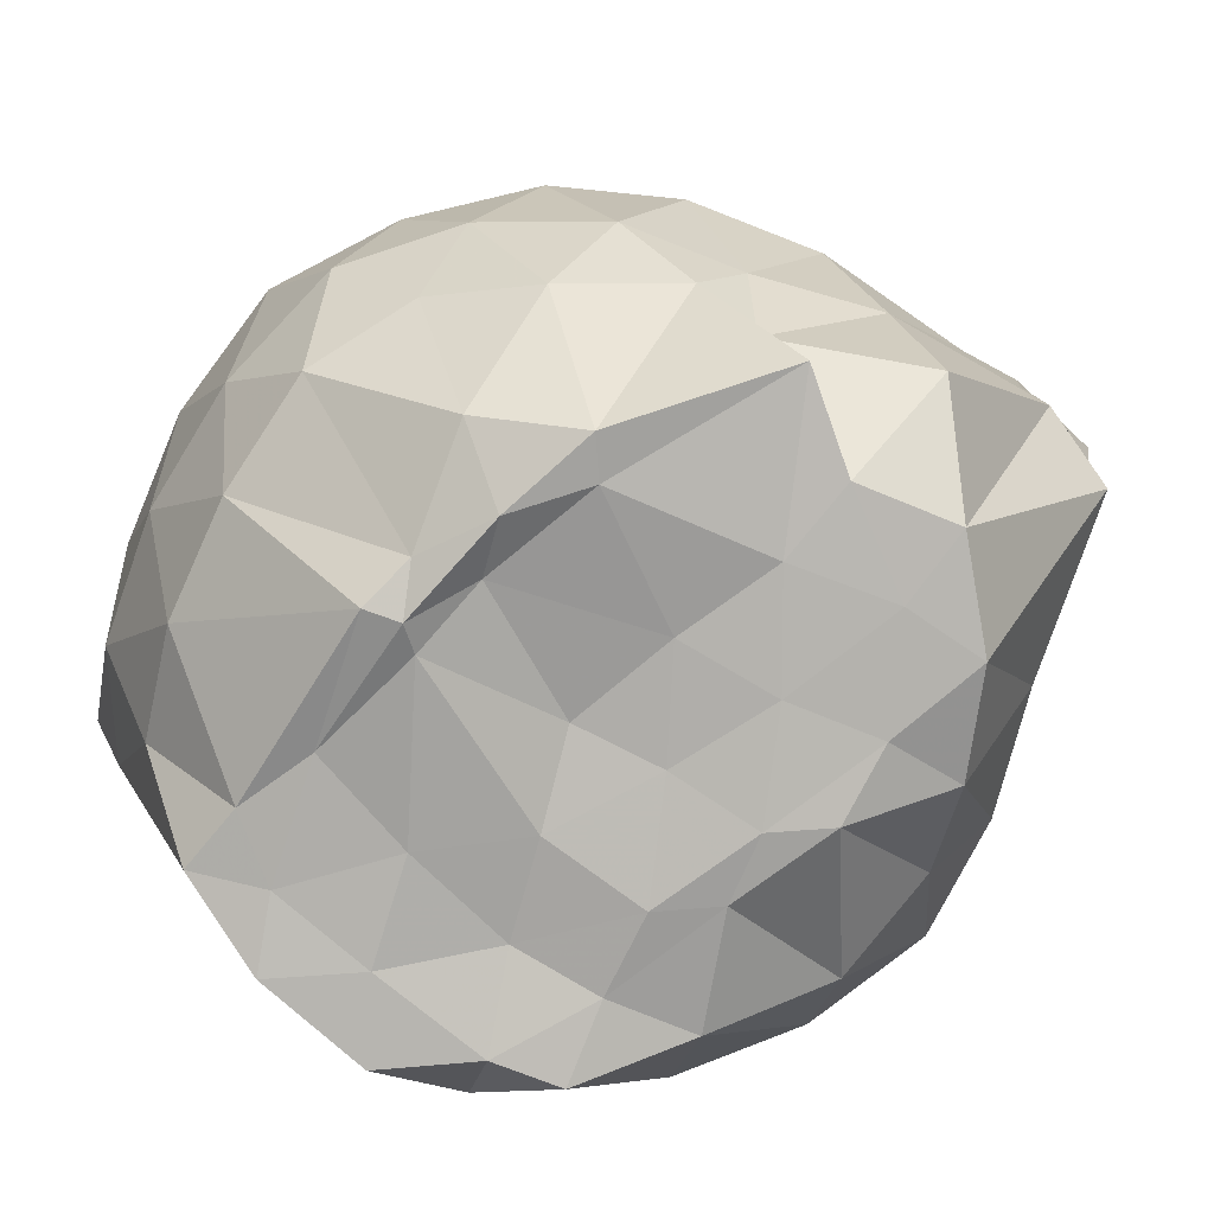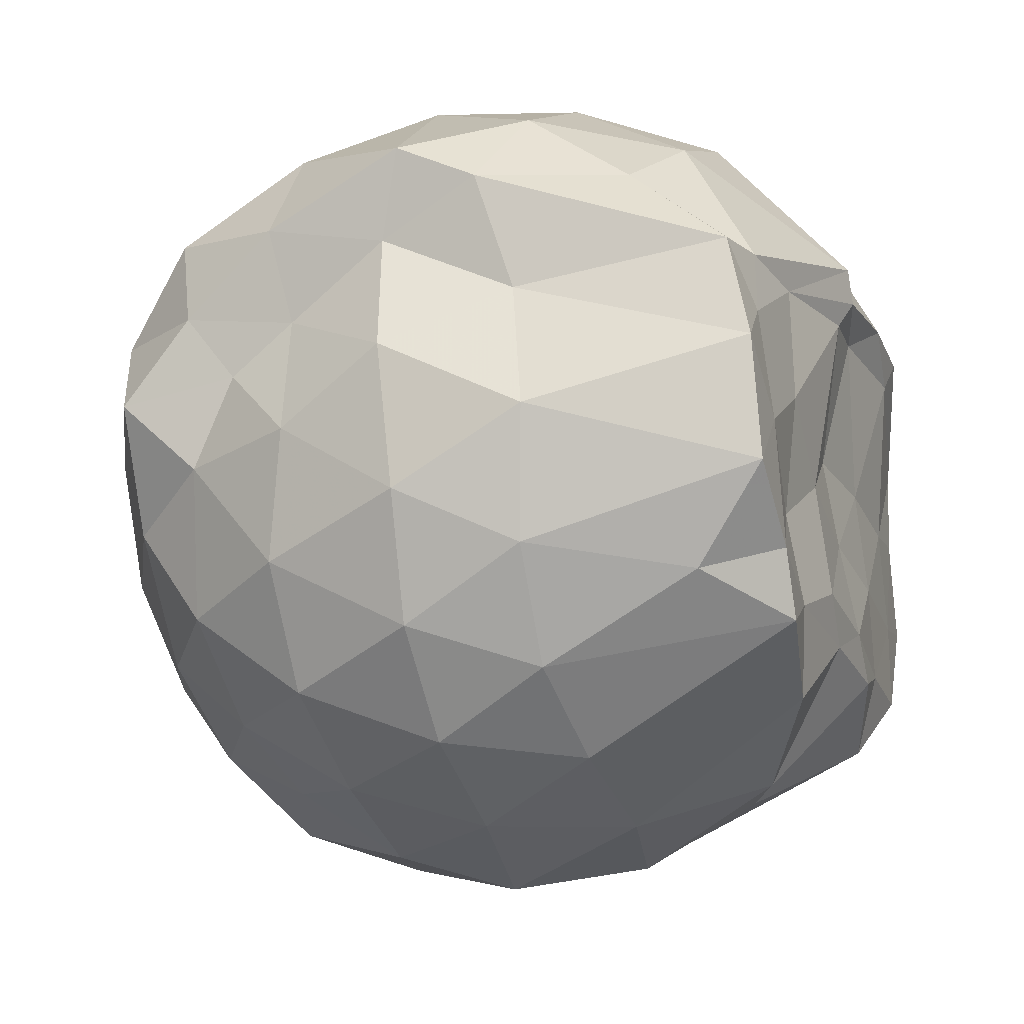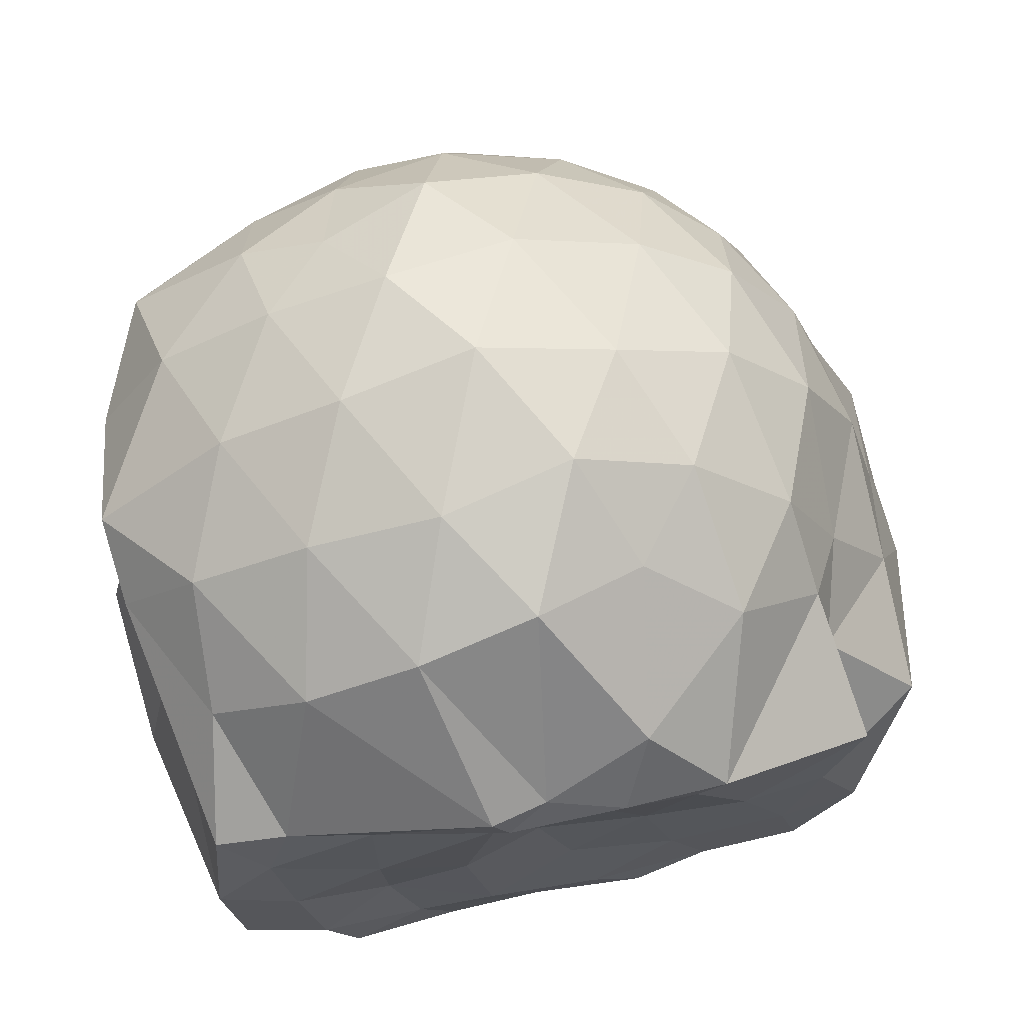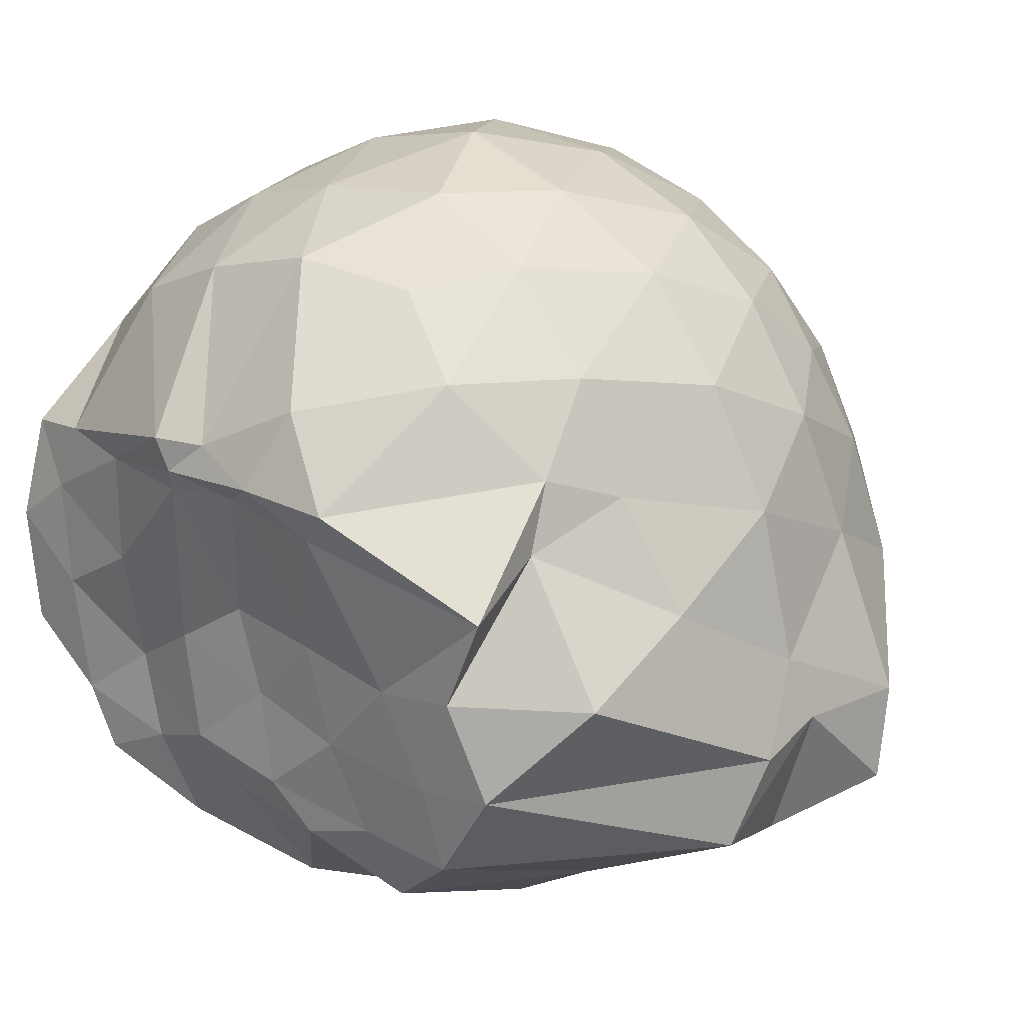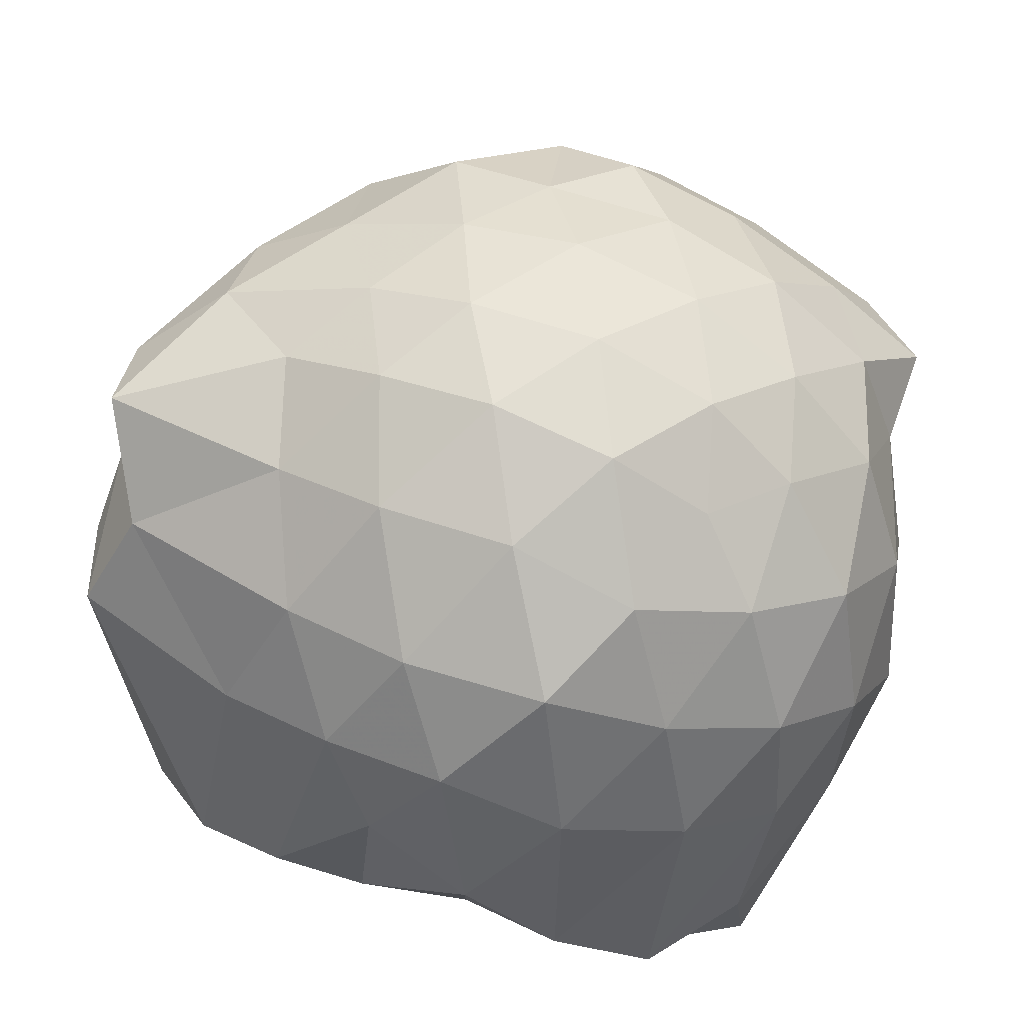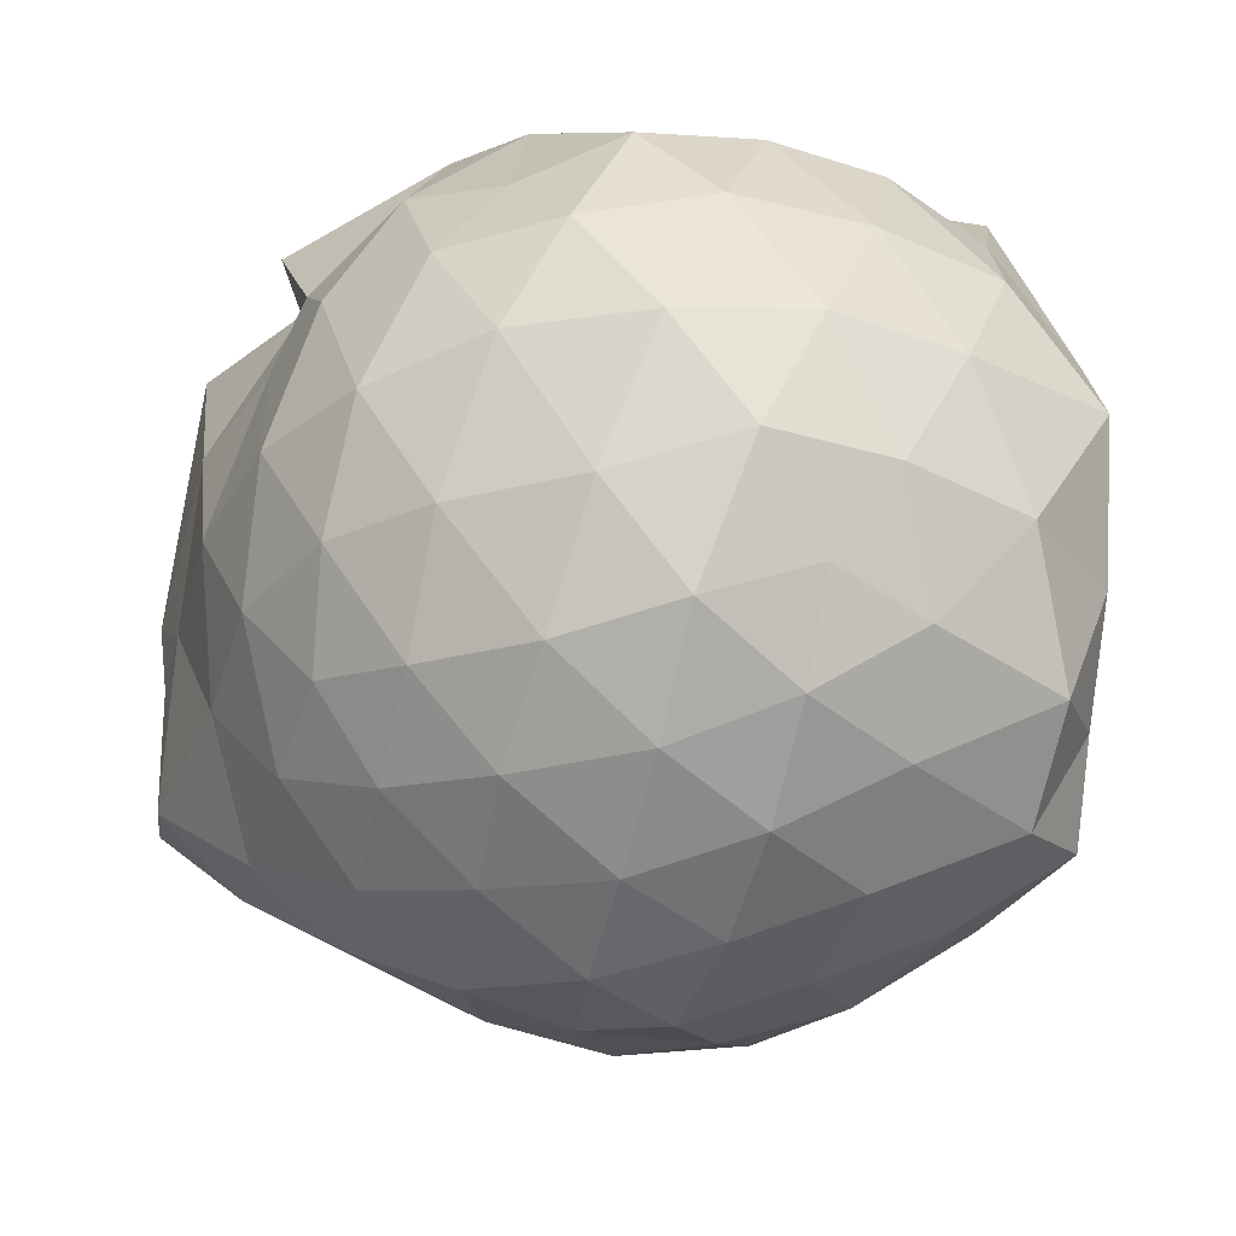
<metadata>
{"format":"obj","ext":"obj","renderer":"f3d","projection":"perspective","resolution":1024,"background":"white","views":[{"elev":-79.8,"azim":-139.1,"up":"+Z"},{"elev":-19.5,"azim":109.8,"up":"+Y"},{"elev":65.3,"azim":168.6,"up":"+Y"},{"elev":24.3,"azim":-136.7,"up":"+Y"},{"elev":-68.3,"azim":-14.7,"up":"+Y"},{"elev":57.1,"azim":-3.4,"up":"+Y"}]}
</metadata>
<code>
v -2.417 -0.3487 0.3643
v -2.368 -0.3511 -1.417
v -1.6 -0.2576 -0.214
v -1.565 -0.1131 -0.1097
v -1.639 0.1127 -0.05389
v -1.913 0.3329 -0.1025
v -2.106 0.4488 -0.1759
v -2.362 0.4877 -0.0896
v -2.636 0.4033 -0.06385
v -2.891 0.2877 -0.0974
v -3.078 0.1407 -0.1649
v -3.164 -0.09132 -0.09173
v -3.248 -0.3775 -0.05542
v -3.289 -0.6228 -0.109
v -3.118 -0.8275 -0.1582
v -2.905 -0.968 -0.09953
v -2.651 -1.082 -0.06415
v -2.371 -1.164 -0.09051
v -2.127 -1.12 -0.1796
v -1.943 -0.992 -0.1068
v -1.737 -0.7888 -0.07845
v -1.63 -0.4608 -0.1087
v -1.578 -0.1532 -0.3695
v -1.519 0.05884 -0.3313
v -1.687 0.3138 -0.3369
v -1.949 0.4893 -0.3638
v -2.222 0.5974 -0.3816
v -2.526 0.5612 -0.322
v -2.822 0.4642 -0.3375
v -3.046 0.3106 -0.3669
v -3.22 0.07184 -0.3771
v -3.311 -0.2178 -0.3261
v -3.465 -0.59 -0.3087
v -3.487 -0.8003 -0.3687
v -3.073 -0.9895 -0.3686
v -2.839 -1.142 -0.3397
v -2.539 -1.235 -0.3188
v -2.244 -1.265 -0.3853
v -1.972 -1.159 -0.3689
v -1.737 -0.9883 -0.3397
v -1.578 -0.7268 -0.3311
v -1.516 -0.4366 -0.3789
v -1.535 -0.003975 -0.6094
v -1.486 0.1987 -0.6598
v -1.791 0.4398 -0.6405
v -2.07 0.5773 -0.6594
v -2.381 0.647 -0.6255
v -2.693 0.5731 -0.6535
v -2.967 0.4293 -0.6369
v -3.171 0.2141 -0.6559
v -3.316 -0.06116 -0.6401
v -3.406 -0.409 -0.6386
v -3.451 -0.5608 -0.5961
v -3.373 -0.874 -0.6329
v -2.979 -1.11 -0.6496
v -2.705 -1.252 -0.6448
v -2.385 -1.331 -0.6231
v -2.093 -1.242 -0.6586
v -1.814 -1.111 -0.6496
v -1.609 -0.8984 -0.6454
v -1.479 -0.626 -0.6626
v -1.454 -0.292 -0.635
v -1.505 0.1086 -0.8417
v -1.674 0.3181 -0.9125
v -1.94 0.4672 -0.9449
v -2.237 0.5598 -0.9718
v -2.543 0.5909 -0.9065
v -2.815 0.4787 -0.9228
v -3.043 0.2857 -0.9683
v -3.172 0.03897 -0.9734
v -3.334 -0.2089 -0.9518
v -3.467 -0.5965 -0.7774
v -3.444 -0.7883 -0.881
v -3.066 -0.9874 -0.9544
v -2.822 -1.158 -0.9247
v -2.554 -1.267 -0.9038
v -2.252 -1.233 -0.9697
v -1.957 -1.138 -0.952
v -1.728 -0.9874 -0.9232
v -1.564 -0.7526 -0.9288
v -1.479 -0.4662 -0.9612
v -1.558 -0.156 -0.9155
v -1.663 0.1295 -1.157
v -1.877 0.2829 -1.229
v -2.13 0.3998 -1.242
v -2.402 0.4781 -1.209
v -2.657 0.4365 -1.121
v -2.872 0.2946 -1.217
v -3.087 0.1027 -1.131
v -3.11 -0.04808 -1.202
v -3.344 -0.3321 -1.249
v -3.178 -0.5554 -1.419
v -3.044 -0.7796 -1.422
v -2.854 -0.9499 -1.369
v -2.671 -1.101 -1.145
v -2.41 -1.122 -1.255
v -2.15 -0.9928 -1.398
v -1.892 -0.8883 -1.45
v -1.702 -0.809 -1.285
v -1.627 -0.6071 -1.453
v -1.587 -0.3333 -1.446
v -1.612 -0.08665 -1.393
v -1.59 -0.2977 0.0603
v -1.711 -0.09905 0.1145
v -1.958 0.1508 0.09135
v -2.162 0.3292 0.03254
v -2.437 0.2875 0.1082
v -2.731 0.1923 0.09254
v -2.961 0.06486 0.03411
v -3.019 -0.1867 0.1163
v -3.055 -0.5049 0.08897
v -2.969 -0.7559 0.02847
v -2.743 -0.8755 0.08744
v -2.452 -0.9657 0.1057
v -2.169 -1.007 0.03638
v -1.973 -0.821 0.08896
v -1.772 -0.5561 0.08944
v -1.853 -0.3401 0.1939
v -2.043 -0.08467 0.2366
v -2.234 0.124 0.2036
v -2.516 0.04919 0.2475
v -2.785 -0.05336 0.1986
v -2.833 -0.343 0.2633
v -2.791 -0.6329 0.1953
v -2.53 -0.7294 0.2435
v -2.24 -0.8 0.2041
v -2.042 -0.5849 0.2329
v -2.141 -0.3201 0.2987
v -2.316 -0.1171 0.3064
v -2.583 -0.1926 0.3313
v -2.609 -0.4873 0.2968
v -2.322 -0.5593 0.3078
v -1.776 -0.05921 -1.414
v -2.235 0.08283 -1.529
v -2.365 0.09164 -1.5
v -2.607 0.2243 -1.443
v -2.78 0.04799 -1.524
v -3.159 -0.1232 -1.42
v -3.072 -0.3446 -1.43
v -2.994 -0.5937 -1.432
v -2.803 -0.7732 -1.431
v -2.629 -0.8377 -1.449
v -2.365 -0.8168 -1.44
v -2.062 -0.8018 -1.43
v -1.816 -0.7452 -1.452
v -1.764 -0.4657 -1.449
v -1.721 -0.222 -1.43
v -1.969 -0.07341 -1.444
v -2.276 0.0108 -1.529
v -2.544 0.04496 -1.534
v -2.719 -0.03342 -1.509
v -2.878 -0.3766 -1.443
v -2.704 -0.5763 -1.445
v -2.511 -0.7465 -1.457
v -2.245 -0.7227 -1.455
v -1.992 -0.6059 -1.412
v -1.974 -0.3354 -1.448
v -2.248 -0.05259 -1.498
v -2.435 -0.02805 -1.48
v -2.628 -0.3536 -1.438
v -2.449 -0.5395 -1.431
v -2.185 -0.478 -1.438
f 3 23 4
f 4 23 24
f 4 24 5
f 5 24 25
f 5 25 6
f 6 25 26
f 6 26 7
f 7 26 27
f 7 27 8
f 8 27 28
f 8 28 9
f 9 28 29
f 9 29 10
f 10 29 30
f 10 30 11
f 11 30 31
f 11 31 12
f 12 31 32
f 12 32 13
f 13 32 33
f 13 33 14
f 14 33 34
f 14 34 15
f 15 34 35
f 15 35 16
f 16 35 36
f 16 36 17
f 17 36 37
f 17 37 18
f 18 37 38
f 18 38 19
f 19 38 39
f 19 39 20
f 20 39 40
f 20 40 21
f 21 40 41
f 21 41 22
f 22 41 42
f 22 42 3
f 3 42 23
f 23 43 24
f 24 43 44
f 24 44 25
f 25 44 45
f 25 45 26
f 26 45 46
f 26 46 27
f 27 46 47
f 27 47 28
f 28 47 48
f 28 48 29
f 29 48 49
f 29 49 30
f 30 49 50
f 30 50 31
f 31 50 51
f 31 51 32
f 32 51 52
f 32 52 33
f 33 52 53
f 33 53 34
f 34 53 54
f 34 54 35
f 35 54 55
f 35 55 36
f 36 55 56
f 36 56 37
f 37 56 57
f 37 57 38
f 38 57 58
f 38 58 39
f 39 58 59
f 39 59 40
f 40 59 60
f 40 60 41
f 41 60 61
f 41 61 42
f 42 61 62
f 42 62 23
f 23 62 43
f 43 63 44
f 44 63 64
f 44 64 45
f 45 64 65
f 45 65 46
f 46 65 66
f 46 66 47
f 47 66 67
f 47 67 48
f 48 67 68
f 48 68 49
f 49 68 69
f 49 69 50
f 50 69 70
f 50 70 51
f 51 70 71
f 51 71 52
f 52 71 72
f 52 72 53
f 53 72 73
f 53 73 54
f 54 73 74
f 54 74 55
f 55 74 75
f 55 75 56
f 56 75 76
f 56 76 57
f 57 76 77
f 57 77 58
f 58 77 78
f 58 78 59
f 59 78 79
f 59 79 60
f 60 79 80
f 60 80 61
f 61 80 81
f 61 81 62
f 62 81 82
f 62 82 43
f 43 82 63
f 63 83 64
f 64 83 84
f 64 84 65
f 65 84 85
f 65 85 66
f 66 85 86
f 66 86 67
f 67 86 87
f 67 87 68
f 68 87 88
f 68 88 69
f 69 88 89
f 69 89 70
f 70 89 90
f 70 90 71
f 71 90 91
f 71 91 72
f 72 91 92
f 72 92 73
f 73 92 93
f 73 93 74
f 74 93 94
f 74 94 75
f 75 94 95
f 75 95 76
f 76 95 96
f 76 96 77
f 77 96 97
f 77 97 78
f 78 97 98
f 78 98 79
f 79 98 99
f 79 99 80
f 80 99 100
f 80 100 81
f 81 100 101
f 81 101 82
f 82 101 102
f 82 102 63
f 63 102 83
f 103 104 118
f 104 119 118
f 104 105 119
f 105 120 119
f 105 106 120
f 106 107 120
f 107 121 120
f 107 108 121
f 108 122 121
f 108 109 122
f 109 110 122
f 110 123 122
f 110 111 123
f 111 124 123
f 111 112 124
f 112 113 124
f 113 125 124
f 113 114 125
f 114 126 125
f 114 115 126
f 115 116 126
f 116 127 126
f 116 117 127
f 117 118 127
f 117 103 118
f 118 119 128
f 119 129 128
f 119 120 129
f 120 121 129
f 121 130 129
f 121 122 130
f 122 123 130
f 123 131 130
f 123 124 131
f 124 125 131
f 125 132 131
f 125 126 132
f 126 127 132
f 127 128 132
f 127 118 128
f 133 148 134
f 134 148 149
f 134 149 135
f 135 149 150
f 135 150 136
f 136 150 137
f 137 150 151
f 137 151 138
f 138 151 152
f 138 152 139
f 139 152 140
f 140 152 153
f 140 153 141
f 141 153 154
f 141 154 142
f 142 154 143
f 143 154 155
f 143 155 144
f 144 155 156
f 144 156 145
f 145 156 146
f 146 156 157
f 146 157 147
f 147 157 148
f 147 148 133
f 148 158 149
f 149 158 159
f 149 159 150
f 150 159 151
f 151 159 160
f 151 160 152
f 152 160 153
f 153 160 161
f 153 161 154
f 154 161 155
f 155 161 162
f 155 162 156
f 156 162 157
f 157 162 158
f 157 158 148
f 3 4 103
f 103 4 104
f 4 5 104
f 104 5 105
f 5 6 105
f 105 6 106
f 6 7 106
f 7 8 106
f 106 8 107
f 8 9 107
f 107 9 108
f 9 10 108
f 108 10 109
f 10 11 109
f 11 12 109
f 109 12 110
f 12 13 110
f 110 13 111
f 13 14 111
f 111 14 112
f 14 15 112
f 15 16 112
f 112 16 113
f 16 17 113
f 113 17 114
f 17 18 114
f 114 18 115
f 18 19 115
f 19 20 115
f 115 20 116
f 20 21 116
f 116 21 117
f 21 22 117
f 117 22 103
f 22 3 103
f 83 133 84
f 84 133 134
f 84 134 85
f 85 134 135
f 85 135 86
f 86 135 136
f 86 136 87
f 87 136 88
f 88 136 137
f 88 137 89
f 89 137 138
f 89 138 90
f 90 138 139
f 90 139 91
f 91 139 92
f 92 139 140
f 92 140 93
f 93 140 141
f 93 141 94
f 94 141 142
f 94 142 95
f 95 142 96
f 96 142 143
f 96 143 97
f 97 143 144
f 97 144 98
f 98 144 145
f 98 145 99
f 99 145 100
f 100 145 146
f 100 146 101
f 101 146 147
f 101 147 102
f 102 147 133
f 102 133 83
f 128 129 1
f 129 130 1
f 130 131 1
f 131 132 1
f 132 128 1
f 159 158 2
f 160 159 2
f 161 160 2
f 162 161 2
f 158 162 2

</code>
